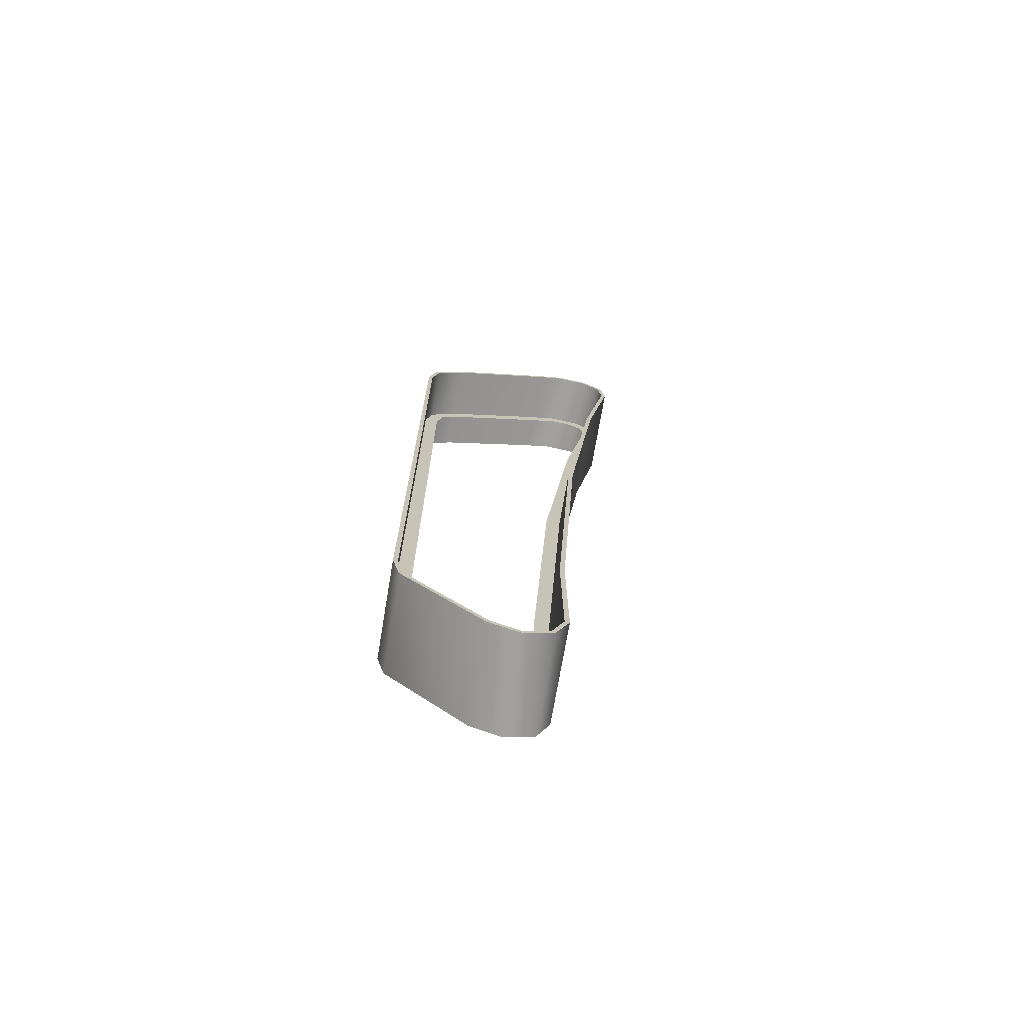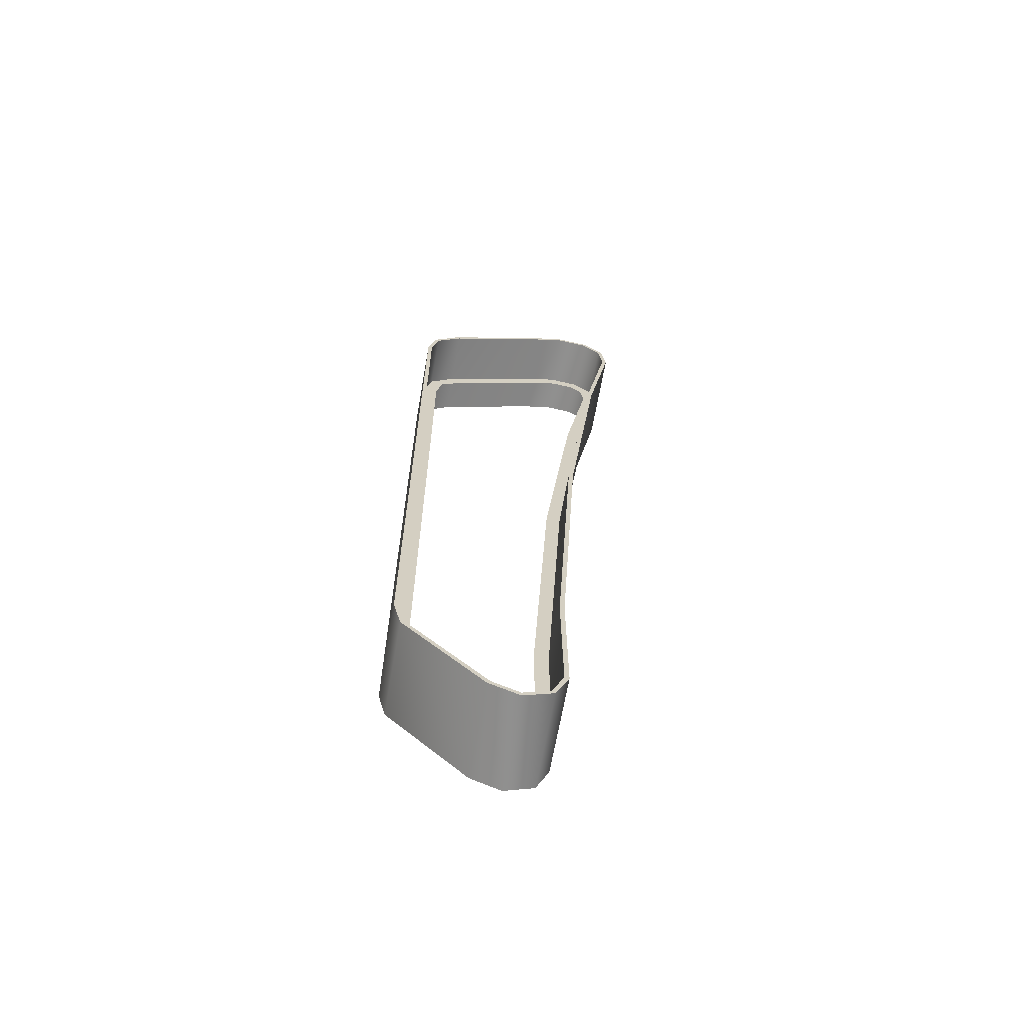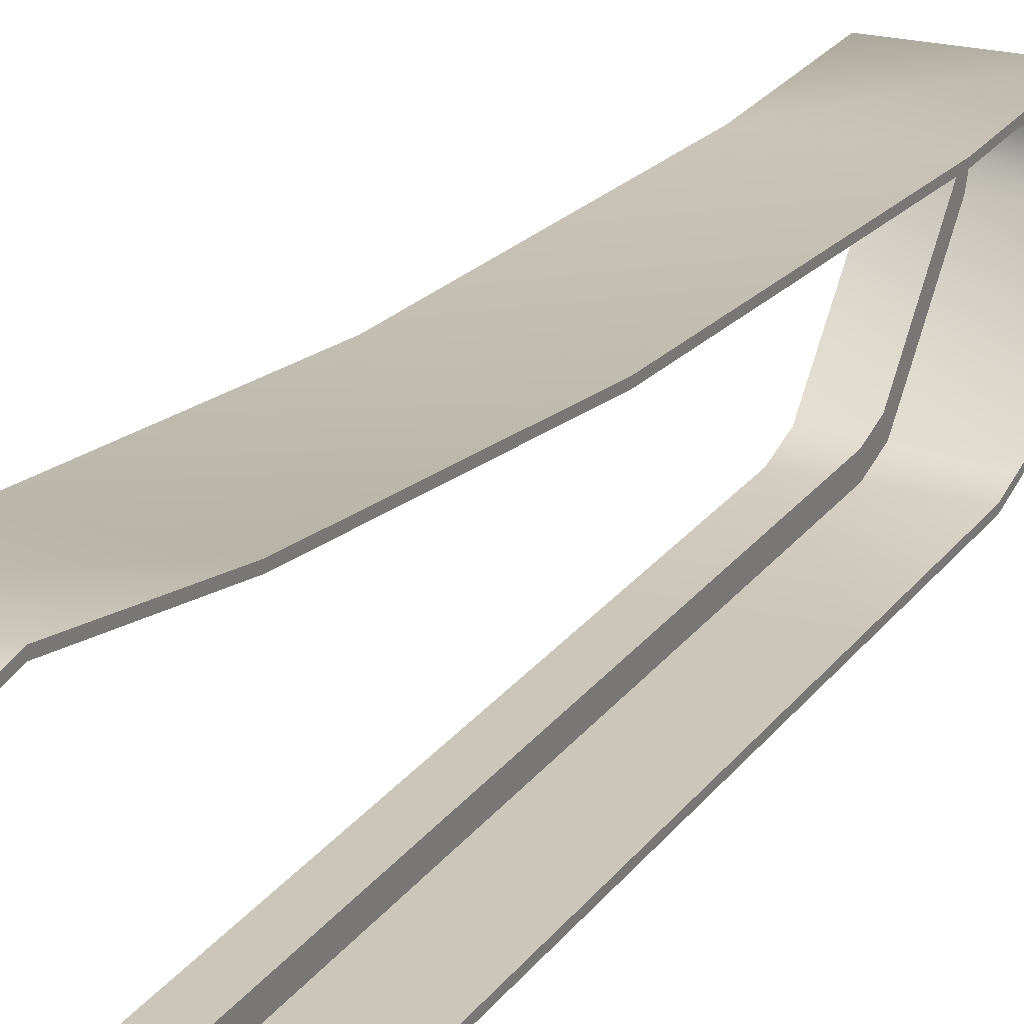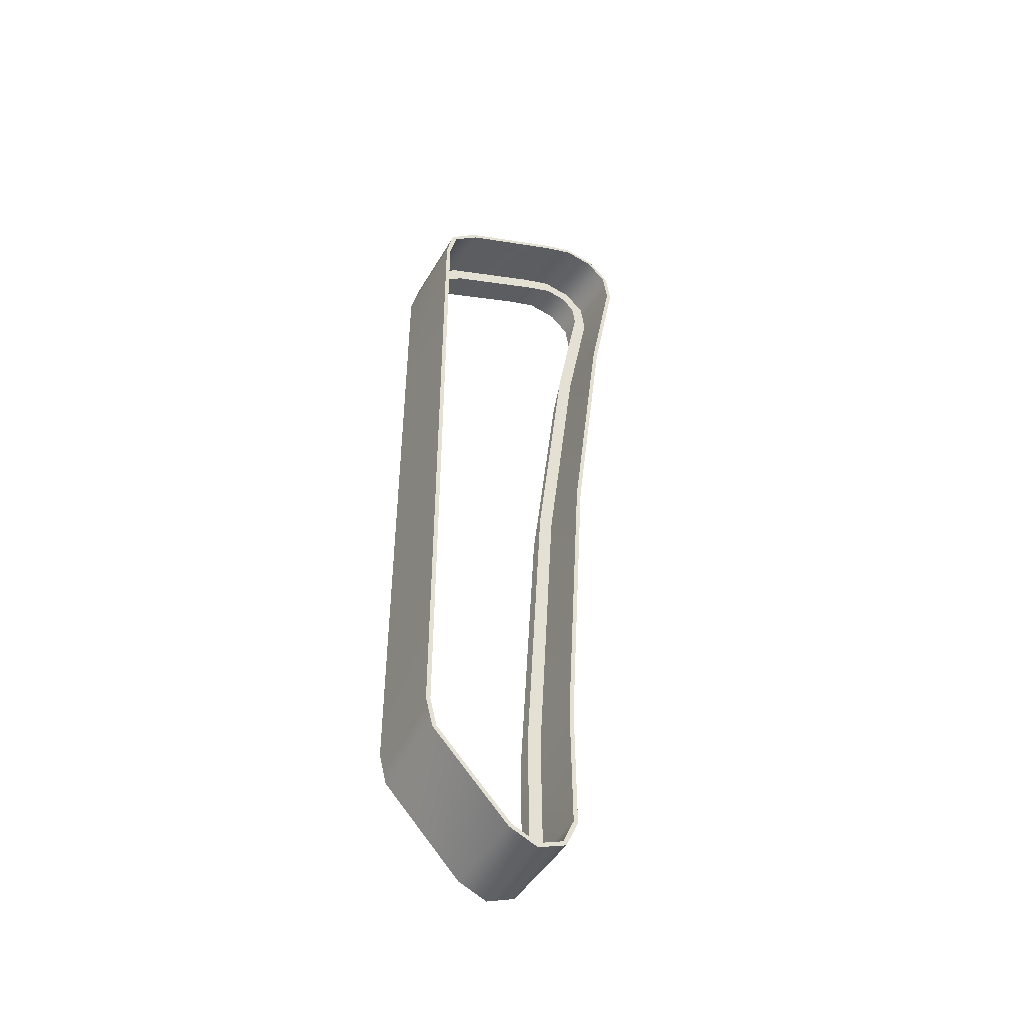
<metadata>
{"format":"obj","ext":"obj","renderer":"f3d","projection":"perspective","resolution":1024,"background":"white","views":[{"elev":-72.1,"azim":80.4,"up":"+Z"},{"elev":-65.4,"azim":80.1,"up":"+Z"},{"elev":21.2,"azim":24.3,"up":"+Y"},{"elev":-46.3,"azim":61.2,"up":"+Z"}]}
</metadata>
<code>
v 0.224 -0.2349 -2.194
v 0.224 -0.3719 -2.137
v -0.224 -0.2349 -2.194
v -0.224 -0.3719 -2.137
v -0.224 -0.09954 -2.138
v 0.224 -0.09954 -2.138
v 0.224 -0.2349 -2.194
v -0.224 -0.2349 -2.194
v -0.224 -0.03952 -2.006
v 0.224 -0.03952 -2.006
v -0.224 -0.0431 -1.405
v 0.224 -0.0431 -1.405
v -0.224 0.04181 0.06511
v 0.224 0.04181 0.06511
v -0.224 0.1885 1.276
v 0.224 0.1885 1.276
v -0.224 0.3053 1.906
v 0.224 0.3053 1.906
v -0.224 0.2825 2.064
v 0.224 0.2825 2.064
v -0.224 0.1794 2.168
v 0.224 0.1794 2.168
v -0.224 0.02496 2.194
v 0.224 0.02496 2.194
v -0.224 -0.1284 2.136
v 0.224 -0.1284 2.136
v -0.224 -0.6082 1.912
v 0.224 -0.6082 1.912
v -0.224 -0.7383 1.799
v 0.224 -0.7383 1.799
v -0.224 -0.773 1.654
v 0.224 -0.773 1.654
v -0.224 -0.7732 0.9929
v 0.224 -0.7732 0.9929
v -0.224 -0.7732 0.3432
v 0.224 -0.7732 0.3432
v -0.224 -0.7732 -0.3054
v 0.224 -0.7732 -0.3054
v -0.224 -0.7732 -0.958
v 0.224 -0.7732 -0.958
v -0.224 -0.773 -1.613
v 0.224 -0.773 -1.613
v -0.224 -0.7375 -1.754
v 0.224 -0.7375 -1.754
v -0.224 -0.3585 -2.12
v -0.224 -0.2348 -2.172
v -0.224 -0.2349 -2.194
v -0.224 -0.2349 -2.194
v -0.224 -0.3719 -2.137
v -0.224 -0.3585 -2.12
v -0.224 -0.2348 -2.172
v -0.224 -0.1144 -2.123
v -0.224 -0.09954 -2.138
v -0.224 -0.09954 -2.138
v -0.224 -0.2349 -2.194
v -0.224 -0.2348 -2.172
v -0.224 -0.1144 -2.123
v -0.224 -0.06048 -2.002
v -0.224 -0.03952 -2.006
v -0.224 -0.03952 -2.006
v -0.224 -0.09954 -2.138
v -0.224 -0.1144 -2.123
v -0.224 -0.06048 -2.002
v -0.224 -0.06434 -1.406
v -0.224 -0.0431 -1.405
v -0.224 -0.0431 -1.405
v -0.224 -0.03952 -2.006
v -0.224 -0.06048 -2.002
v -0.224 -0.06434 -1.406
v -0.224 0.02055 0.0651
v -0.224 0.04181 0.06511
v -0.224 0.04181 0.06511
v -0.224 -0.0431 -1.405
v -0.224 -0.06434 -1.406
v -0.224 0.02055 0.0651
v -0.224 0.1672 1.277
v -0.224 0.1885 1.276
v -0.224 0.1885 1.276
v -0.224 0.04181 0.06511
v -0.224 0.02055 0.0651
v -0.224 0.1672 1.277
v -0.224 0.2843 1.909
v -0.224 0.3053 1.906
v -0.224 0.3053 1.906
v -0.224 0.1885 1.276
v -0.224 0.1672 1.277
v -0.224 0.2843 1.909
v -0.224 0.2635 2.055
v -0.224 0.2825 2.064
v -0.224 0.2825 2.064
v -0.224 0.3053 1.906
v -0.224 0.2843 1.909
v -0.224 0.2635 2.055
v -0.224 0.1697 2.149
v -0.224 0.1794 2.168
v -0.224 0.1794 2.168
v -0.224 0.2825 2.064
v -0.224 0.2635 2.055
v -0.224 0.1697 2.149
v -0.224 0.02757 2.173
v -0.224 0.02496 2.194
v -0.224 0.02496 2.194
v -0.224 0.1794 2.168
v -0.224 0.1697 2.149
v -0.224 0.02757 2.173
v -0.224 -0.1208 2.117
v -0.224 -0.1284 2.136
v -0.224 -0.1284 2.136
v -0.224 0.02496 2.194
v -0.224 0.02757 2.173
v -0.224 -0.1208 2.117
v -0.224 -0.5948 1.896
v -0.224 -0.6082 1.912
v -0.224 -0.6082 1.912
v -0.224 -0.1284 2.136
v -0.224 -0.1208 2.117
v -0.224 -0.5948 1.896
v -0.224 -0.7182 1.792
v -0.224 -0.7383 1.799
v -0.224 -0.7383 1.799
v -0.224 -0.6082 1.912
v -0.224 -0.5948 1.896
v -0.224 -0.7182 1.792
v -0.224 -0.7519 1.651
v -0.224 -0.773 1.654
v -0.224 -0.773 1.654
v -0.224 -0.7383 1.799
v -0.224 -0.7182 1.792
v -0.224 -0.7519 1.651
v -0.224 -0.7519 0.9929
v -0.224 -0.7732 0.9929
v -0.224 -0.7732 0.9929
v -0.224 -0.773 1.654
v -0.224 -0.7519 1.651
v -0.224 -0.7519 0.9929
v -0.224 -0.7519 0.3432
v -0.224 -0.7732 0.3432
v -0.224 -0.7732 0.3432
v -0.224 -0.7732 0.9929
v -0.224 -0.7519 0.9929
v -0.224 -0.7519 0.3432
v -0.224 -0.7519 -0.3054
v -0.224 -0.7732 -0.3054
v -0.224 -0.7732 -0.3054
v -0.224 -0.7732 0.3432
v -0.224 -0.7519 0.3432
v -0.224 -0.7519 -0.3054
v -0.224 -0.7519 -0.958
v -0.224 -0.7732 -0.958
v -0.224 -0.7732 -0.958
v -0.224 -0.7732 -0.3054
v -0.224 -0.7519 -0.3054
v -0.224 -0.7519 -0.958
v -0.224 -0.7519 -1.61
v -0.224 -0.773 -1.613
v -0.224 -0.773 -1.613
v -0.224 -0.7732 -0.958
v -0.224 -0.7519 -0.958
v -0.224 -0.7519 -1.61
v -0.224 -0.7182 -1.745
v -0.224 -0.7375 -1.754
v -0.224 -0.7375 -1.754
v -0.224 -0.773 -1.613
v -0.224 -0.7519 -1.61
v -0.224 -0.7182 -1.745
v -0.224 -0.3585 -2.12
v -0.224 -0.3719 -2.137
v -0.224 -0.3719 -2.137
v -0.224 -0.7375 -1.754
v -0.224 -0.7182 -1.745
v 0.224 -0.3585 -2.12
v 0.224 -0.2348 -2.172
v -0.224 -0.2348 -2.172
v -0.224 -0.3585 -2.12
v 0.224 -0.1144 -2.123
v -0.224 -0.1144 -2.123
v 0.224 -0.2348 -2.172
v -0.224 -0.2348 -2.172
v 0.224 -0.06048 -2.002
v -0.224 -0.06048 -2.002
v 0.224 -0.06434 -1.406
v -0.224 -0.06434 -1.406
v 0.224 0.02055 0.0651
v -0.224 0.02055 0.0651
v 0.224 0.1672 1.277
v -0.224 0.1672 1.277
v 0.224 0.2843 1.909
v -0.224 0.2843 1.909
v 0.224 0.2635 2.055
v -0.224 0.2635 2.055
v 0.224 0.1697 2.149
v -0.224 0.1697 2.149
v 0.224 0.02757 2.173
v -0.224 0.02757 2.173
v 0.224 -0.1208 2.117
v -0.224 -0.1208 2.117
v 0.224 -0.5948 1.896
v -0.224 -0.5948 1.896
v 0.224 -0.7182 1.792
v -0.224 -0.7182 1.792
v 0.224 -0.7519 1.651
v -0.224 -0.7519 1.651
v 0.224 -0.7519 0.9929
v -0.224 -0.7519 0.9929
v 0.224 -0.7519 0.3432
v -0.224 -0.7519 0.3432
v 0.224 -0.7519 -0.3054
v -0.224 -0.7519 -0.3054
v 0.224 -0.7519 -0.958
v -0.224 -0.7519 -0.958
v 0.224 -0.7519 -1.61
v -0.224 -0.7519 -1.61
v 0.224 -0.7182 -1.745
v -0.224 -0.7182 -1.745
v -0.03823 -0.2342 -2.183
v -0.03823 -0.3648 -2.127
v -0.03823 -0.3161 -2.068
v -0.03823 -0.3161 -2.068
v -0.03823 -0.2346 -2.105
v -0.03823 -0.2342 -2.183
v -0.03823 -0.1074 -2.13
v -0.03823 -0.2342 -2.183
v -0.03823 -0.2346 -2.105
v -0.03823 -0.2346 -2.105
v -0.03823 -0.1613 -2.074
v -0.03823 -0.1074 -2.13
v -0.03823 -0.05055 -2.004
v -0.03823 -0.1074 -2.13
v -0.03823 -0.1613 -2.074
v -0.03823 -0.1613 -2.074
v -0.03823 -0.1268 -1.991
v -0.03823 -0.05055 -2.004
v -0.03823 -0.05518 -1.406
v -0.03823 -0.05055 -2.004
v -0.03823 -0.1268 -1.991
v -0.03823 -0.1268 -1.991
v -0.03823 -0.1315 -1.409
v -0.03823 -0.05518 -1.406
v -0.03823 0.02896 0.0651
v -0.03823 -0.05518 -1.406
v -0.03823 -0.1315 -1.409
v -0.03823 -0.1315 -1.409
v -0.03823 -0.0467 0.06506
v -0.03823 0.02896 0.0651
v -0.03823 0.1763 1.277
v -0.03823 0.02896 0.0651
v -0.03823 -0.0467 0.06506
v -0.03823 -0.0467 0.06506
v -0.03823 0.1 1.28
v -0.03823 0.1763 1.277
v -0.03823 0.2936 1.905
v -0.03823 0.1763 1.277
v -0.03823 0.1 1.28
v -0.03823 0.1 1.28
v -0.03823 0.2177 1.918
v -0.03823 0.2936 1.905
v -0.03823 0.2719 2.06
v -0.03823 0.2936 1.905
v -0.03823 0.2177 1.918
v -0.03823 0.2177 1.918
v -0.03823 0.2033 2.025
v -0.03823 0.2719 2.06
v -0.03823 0.1734 2.156
v -0.03823 0.2719 2.06
v -0.03823 0.2033 2.025
v -0.03823 0.2033 2.025
v -0.03823 0.1388 2.089
v -0.03823 0.1734 2.156
v -0.03823 0.0259 2.18
v -0.03823 0.1734 2.156
v -0.03823 0.1388 2.089
v -0.03823 0.1388 2.089
v -0.03823 0.03582 2.106
v -0.03823 0.0259 2.18
v -0.03823 -0.1268 2.123
v -0.03823 0.0259 2.18
v -0.03823 0.03582 2.106
v -0.03823 0.03582 2.106
v -0.03823 -0.09654 2.054
v -0.03823 -0.1268 2.123
v -0.03823 -0.6013 1.903
v -0.03823 -0.1268 2.123
v -0.03823 -0.09654 2.054
v -0.03823 -0.09654 2.054
v -0.03823 -0.5524 1.844
v -0.03823 -0.6013 1.903
v -0.03823 -0.7304 1.792
v -0.03823 -0.6013 1.903
v -0.03823 -0.5524 1.844
v -0.03823 -0.5524 1.844
v -0.03823 -0.6548 1.769
v -0.03823 -0.7304 1.792
v -0.03823 -0.7613 1.651
v -0.03823 -0.7304 1.792
v -0.03823 -0.6548 1.769
v -0.03823 -0.6548 1.769
v -0.03823 -0.6851 1.643
v -0.03823 -0.7613 1.651
v -0.03823 -0.7613 0.9929
v -0.03823 -0.7613 1.651
v -0.03823 -0.6851 1.643
v -0.03823 -0.6851 1.643
v -0.03823 -0.6847 0.9929
v -0.03823 -0.7613 0.9929
v -0.03823 -0.7613 0.3432
v -0.03823 -0.7613 0.9929
v -0.03823 -0.6847 0.9929
v -0.03823 -0.6847 0.9929
v -0.03823 -0.6847 0.3432
v -0.03823 -0.7613 0.3432
v -0.03823 -0.7613 -0.3054
v -0.03823 -0.7613 0.3432
v -0.03823 -0.6847 0.3432
v -0.03823 -0.6847 -0.3054
v -0.03823 -0.7613 -0.958
v -0.03823 -0.7613 -0.3054
v -0.03823 -0.6847 -0.3054
v -0.03823 -0.6847 -0.3054
v -0.03823 -0.6847 -0.958
v -0.03823 -0.7613 -0.958
v -0.03823 -0.7613 -1.61
v -0.03823 -0.7613 -0.958
v -0.03823 -0.6847 -0.958
v -0.03823 -0.6847 -0.958
v -0.03823 -0.6852 -1.602
v -0.03823 -0.7613 -1.61
v -0.03823 -0.7284 -1.75
v -0.03823 -0.7613 -1.61
v -0.03823 -0.6852 -1.602
v -0.03823 -0.6852 -1.602
v -0.03823 -0.6569 -1.717
v -0.03823 -0.7284 -1.75
v -0.03823 -0.3648 -2.127
v -0.03823 -0.7284 -1.75
v -0.03823 -0.6569 -1.717
v -0.03823 -0.6569 -1.717
v -0.03823 -0.3161 -2.068
v -0.03823 -0.3648 -2.127
v 0.224 -0.2348 -2.172
v 0.224 -0.3585 -2.12
v 0.224 -0.2349 -2.194
v 0.224 -0.3719 -2.137
v 0.224 -0.2349 -2.194
v 0.224 -0.3585 -2.12
v 0.224 -0.1144 -2.123
v 0.224 -0.2348 -2.172
v 0.224 -0.09954 -2.138
v 0.224 -0.2349 -2.194
v 0.224 -0.09954 -2.138
v 0.224 -0.2348 -2.172
v 0.224 -0.06048 -2.002
v 0.224 -0.1144 -2.123
v 0.224 -0.03952 -2.006
v 0.224 -0.09954 -2.138
v 0.224 -0.03952 -2.006
v 0.224 -0.1144 -2.123
v 0.224 -0.06434 -1.406
v 0.224 -0.06048 -2.002
v 0.224 -0.0431 -1.405
v 0.224 -0.03952 -2.006
v 0.224 -0.0431 -1.405
v 0.224 -0.06048 -2.002
v 0.224 0.02055 0.0651
v 0.224 -0.06434 -1.406
v 0.224 0.04181 0.06511
v 0.224 -0.0431 -1.405
v 0.224 0.04181 0.06511
v 0.224 -0.06434 -1.406
v 0.224 0.1672 1.277
v 0.224 0.02055 0.0651
v 0.224 0.1885 1.276
v 0.224 0.04181 0.06511
v 0.224 0.1885 1.276
v 0.224 0.02055 0.0651
v 0.224 0.2843 1.909
v 0.224 0.1672 1.277
v 0.224 0.3053 1.906
v 0.224 0.1885 1.276
v 0.224 0.3053 1.906
v 0.224 0.1672 1.277
v 0.224 0.2635 2.055
v 0.224 0.2843 1.909
v 0.224 0.2825 2.064
v 0.224 0.3053 1.906
v 0.224 0.2825 2.064
v 0.224 0.2843 1.909
v 0.224 0.1697 2.149
v 0.224 0.2635 2.055
v 0.224 0.1794 2.168
v 0.224 0.2825 2.064
v 0.224 0.1794 2.168
v 0.224 0.2635 2.055
v 0.224 0.02757 2.173
v 0.224 0.1697 2.149
v 0.224 0.02496 2.194
v 0.224 0.1794 2.168
v 0.224 0.02496 2.194
v 0.224 0.1697 2.149
v 0.224 -0.1208 2.117
v 0.224 0.02757 2.173
v 0.224 -0.1284 2.136
v 0.224 0.02496 2.194
v 0.224 -0.1284 2.136
v 0.224 0.02757 2.173
v 0.224 -0.5948 1.896
v 0.224 -0.1208 2.117
v 0.224 -0.6082 1.912
v 0.224 -0.1284 2.136
v 0.224 -0.6082 1.912
v 0.224 -0.1208 2.117
v 0.224 -0.7182 1.792
v 0.224 -0.5948 1.896
v 0.224 -0.7383 1.799
v 0.224 -0.6082 1.912
v 0.224 -0.7383 1.799
v 0.224 -0.5948 1.896
v 0.224 -0.7519 1.651
v 0.224 -0.7182 1.792
v 0.224 -0.773 1.654
v 0.224 -0.7383 1.799
v 0.224 -0.773 1.654
v 0.224 -0.7182 1.792
v 0.224 -0.7519 0.9929
v 0.224 -0.7519 1.651
v 0.224 -0.7732 0.9929
v 0.224 -0.773 1.654
v 0.224 -0.7732 0.9929
v 0.224 -0.7519 1.651
v 0.224 -0.7519 0.3432
v 0.224 -0.7519 0.9929
v 0.224 -0.7732 0.3432
v 0.224 -0.7732 0.9929
v 0.224 -0.7519 -0.3054
v 0.224 -0.7519 0.3432
v 0.224 -0.7732 -0.3054
v 0.224 -0.7732 0.3432
v 0.224 -0.7519 -0.958
v 0.224 -0.7519 -0.3054
v 0.224 -0.7732 -0.958
v 0.224 -0.7732 -0.3054
v 0.224 -0.7519 -1.61
v 0.224 -0.7519 -0.958
v 0.224 -0.773 -1.613
v 0.224 -0.7732 -0.958
v 0.224 -0.773 -1.613
v 0.224 -0.7519 -0.958
v 0.224 -0.7182 -1.745
v 0.224 -0.7519 -1.61
v 0.224 -0.7375 -1.754
v 0.224 -0.773 -1.613
v 0.224 -0.7375 -1.754
v 0.224 -0.7519 -1.61
v 0.224 -0.3585 -2.12
v 0.224 -0.7182 -1.745
v 0.224 -0.3719 -2.137
v 0.224 -0.7375 -1.754
v 0.224 -0.3719 -2.137
v 0.224 -0.7182 -1.745
g submesh0
f 1 2 3
f 4 3 2
f 5 6 7
f 7 8 5
f 9 10 6
f 6 5 9
f 11 12 10
f 10 9 11
f 13 14 12
f 12 11 13
f 15 16 14
f 14 13 15
f 17 18 16
f 16 15 17
f 19 20 18
f 18 17 19
f 21 22 20
f 20 19 21
f 23 24 22
f 22 21 23
f 25 26 24
f 24 23 25
f 27 28 26
f 26 25 27
f 29 30 28
f 28 27 29
f 31 32 30
f 30 29 31
f 33 34 32
f 32 31 33
f 35 36 34
f 34 33 35
f 37 38 36
f 36 35 37
f 39 40 38
f 38 37 39
f 41 42 40
f 40 39 41
f 43 44 42
f 42 41 43
f 4 2 44
f 44 43 4
f 45 46 47
f 48 49 50
f 51 52 53
f 54 55 56
f 57 58 59
f 60 61 62
f 63 64 65
f 66 67 68
f 69 70 71
f 72 73 74
f 75 76 77
f 78 79 80
f 81 82 83
f 84 85 86
f 87 88 89
f 90 91 92
f 93 94 95
f 96 97 98
f 99 100 101
f 102 103 104
f 105 106 107
f 108 109 110
f 111 112 113
f 114 115 116
f 117 118 119
f 120 121 122
f 123 124 125
f 126 127 128
f 129 130 131
f 132 133 134
f 135 136 137
f 138 139 140
f 141 142 143
f 144 145 146
f 147 148 149
f 150 151 152
f 153 154 155
f 156 157 158
f 159 160 161
f 162 163 164
f 165 166 167
f 168 169 170
f 171 172 173
f 173 174 171
f 175 176 177
f 178 177 176
f 179 180 175
f 176 175 180
f 181 182 179
f 180 179 182
f 183 184 181
f 182 181 184
f 185 186 183
f 184 183 186
f 187 188 185
f 186 185 188
f 189 190 187
f 188 187 190
f 191 192 189
f 190 189 192
f 193 194 191
f 192 191 194
f 195 196 193
f 194 193 196
f 197 198 195
f 196 195 198
f 199 200 197
f 198 197 200
f 201 202 199
f 200 199 202
f 203 204 201
f 202 201 204
f 205 206 203
f 204 203 206
f 207 208 205
f 206 205 208
f 209 210 207
f 208 207 210
f 211 212 209
f 210 209 212
f 213 214 211
f 212 211 214
f 171 174 213
f 214 213 174
f 215 216 217
f 218 219 220
f 221 222 223
f 224 225 226
f 227 228 229
f 230 231 232
f 233 234 235
f 236 237 238
f 239 240 241
f 242 243 244
f 245 246 247
f 248 249 250
f 251 252 253
f 254 255 256
f 257 258 259
f 260 261 262
f 263 264 265
f 266 267 268
f 269 270 271
f 272 273 274
f 275 276 277
f 278 279 280
f 281 282 283
f 284 285 286
f 287 288 289
f 290 291 292
f 293 294 295
f 296 297 298
f 299 300 301
f 302 303 304
f 305 306 307
f 308 309 310
f 311 312 313
f 313 314 311
f 315 316 317
f 318 319 320
f 321 322 323
f 324 325 326
f 327 328 329
f 330 331 332
f 333 334 335
f 336 337 338
f 339 340 341
f 342 343 344
f 345 346 347
f 348 349 350
f 351 352 353
f 354 355 356
f 357 358 359
f 360 361 362
f 363 364 365
f 366 367 368
f 369 370 371
f 372 373 374
f 375 376 377
f 378 379 380
f 381 382 383
f 384 385 386
f 387 388 389
f 390 391 392
f 393 394 395
f 396 397 398
f 399 400 401
f 402 403 404
f 405 406 407
f 408 409 410
f 411 412 413
f 414 415 416
f 417 418 419
f 420 421 422
f 423 424 425
f 426 427 428
f 429 430 431
f 432 431 430
f 433 434 435
f 436 435 434
f 437 438 439
f 440 439 438
f 441 442 443
f 444 445 446
f 447 448 449
f 450 451 452
f 453 454 455
f 456 457 458

</code>
